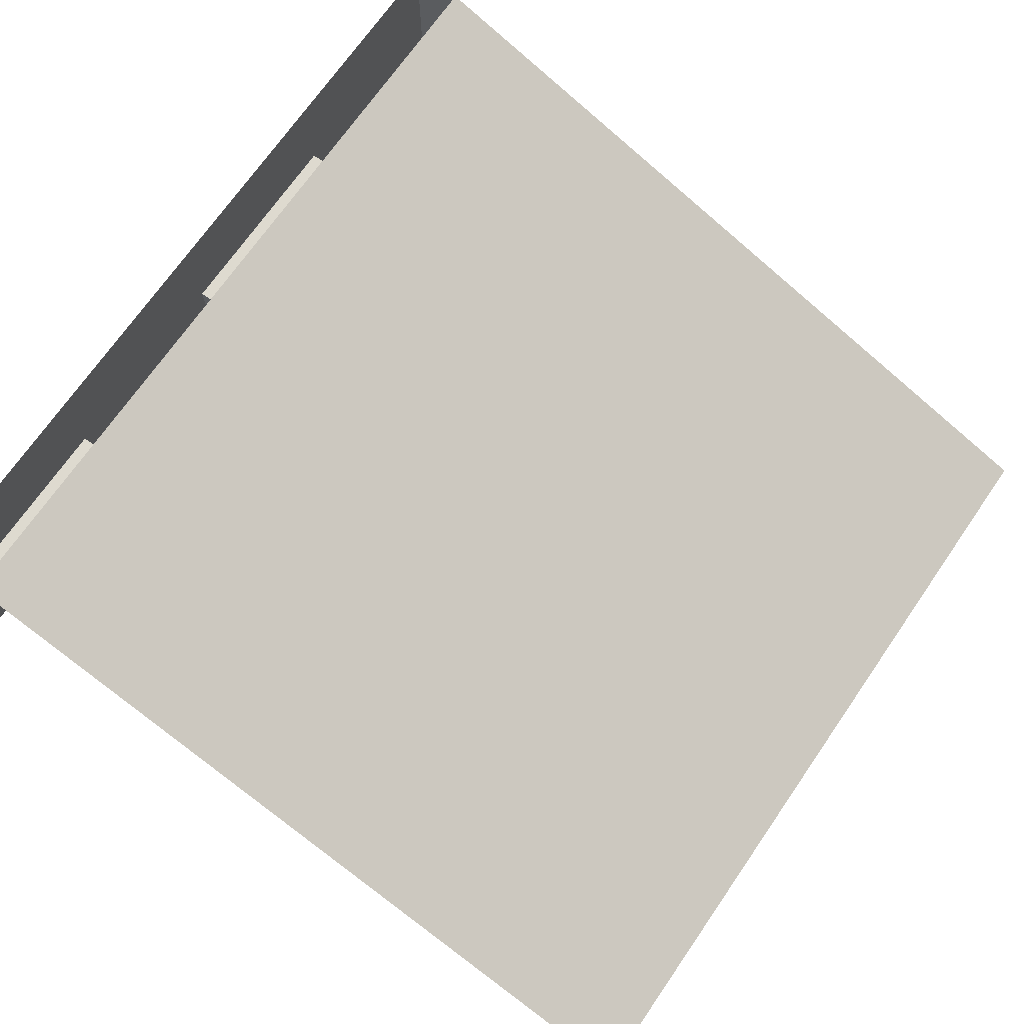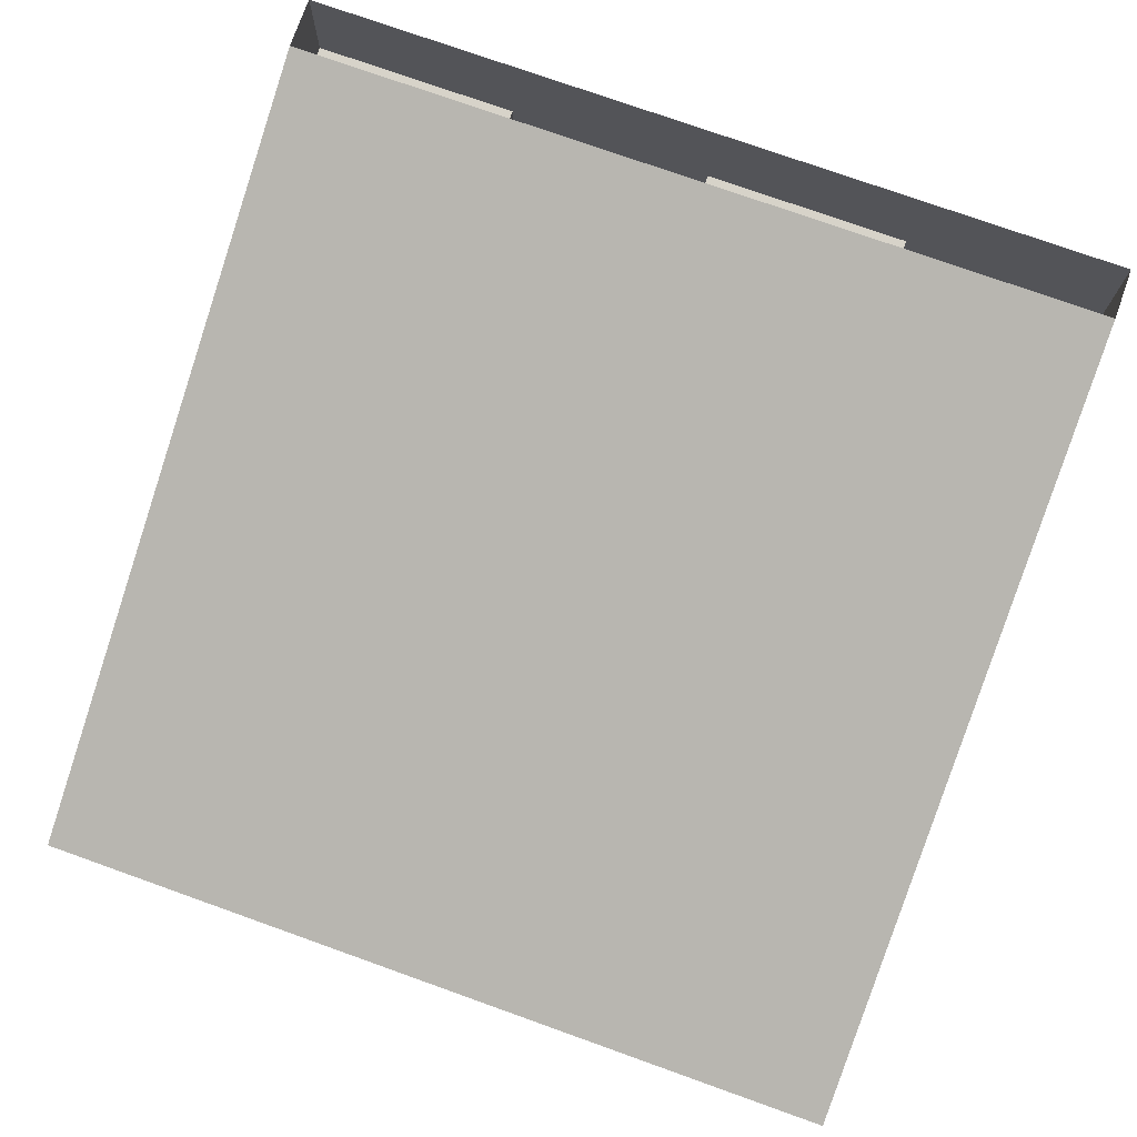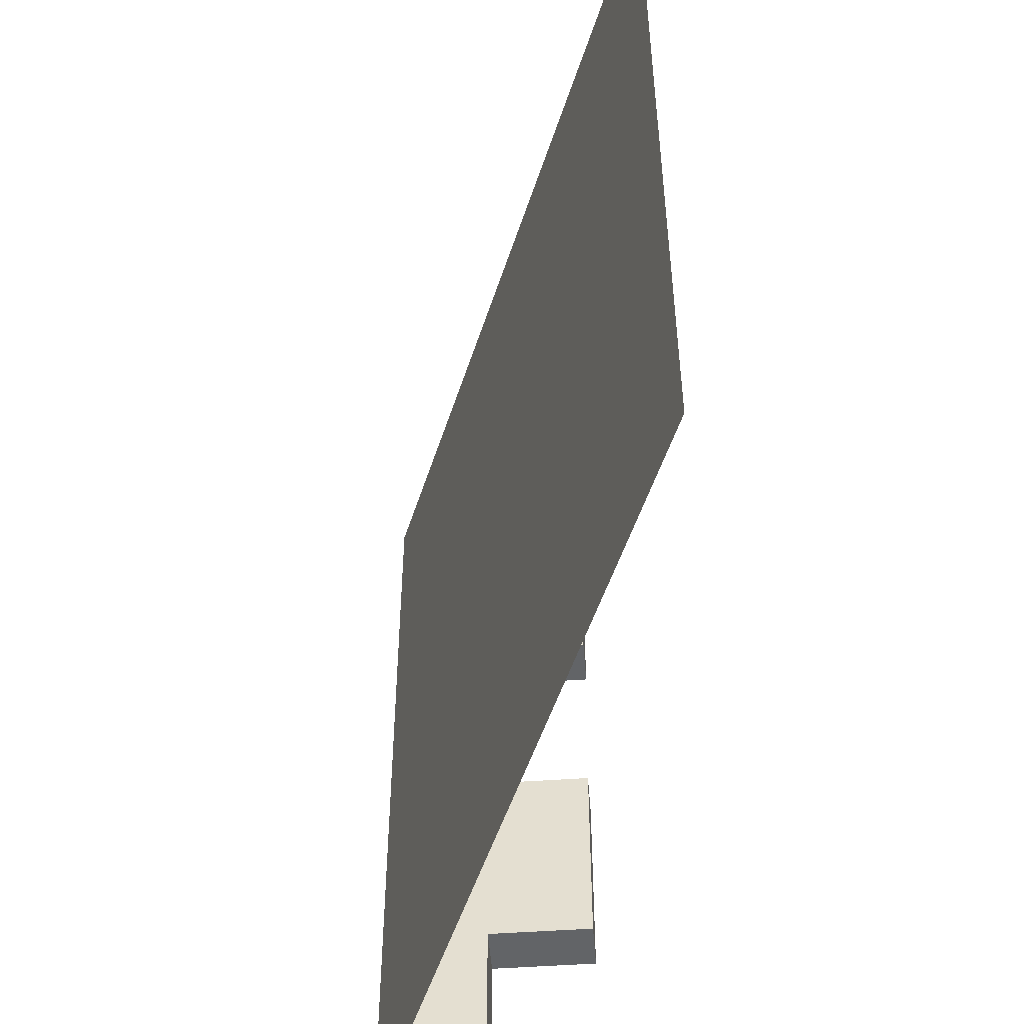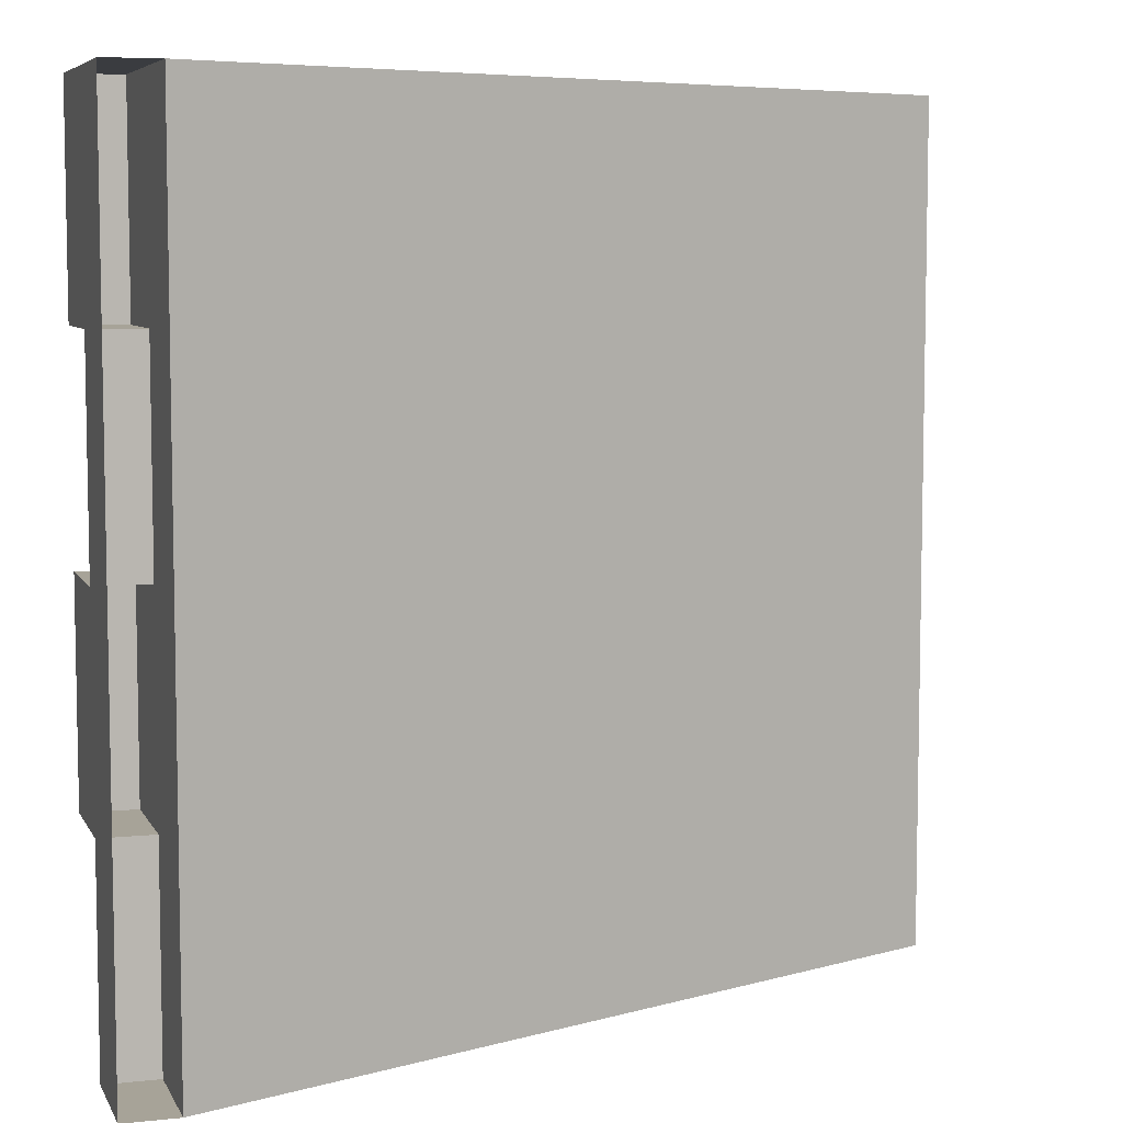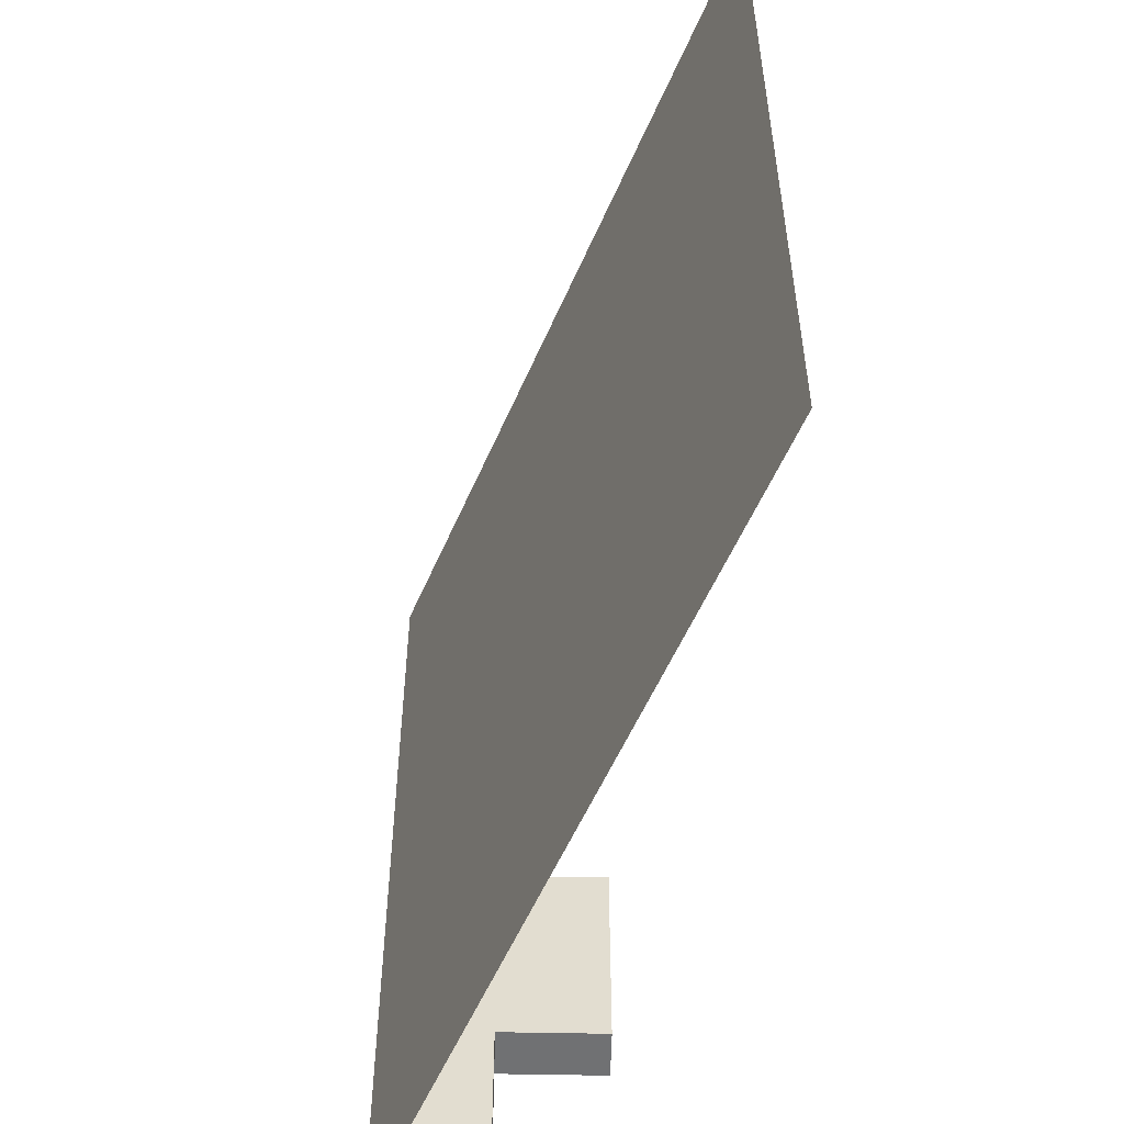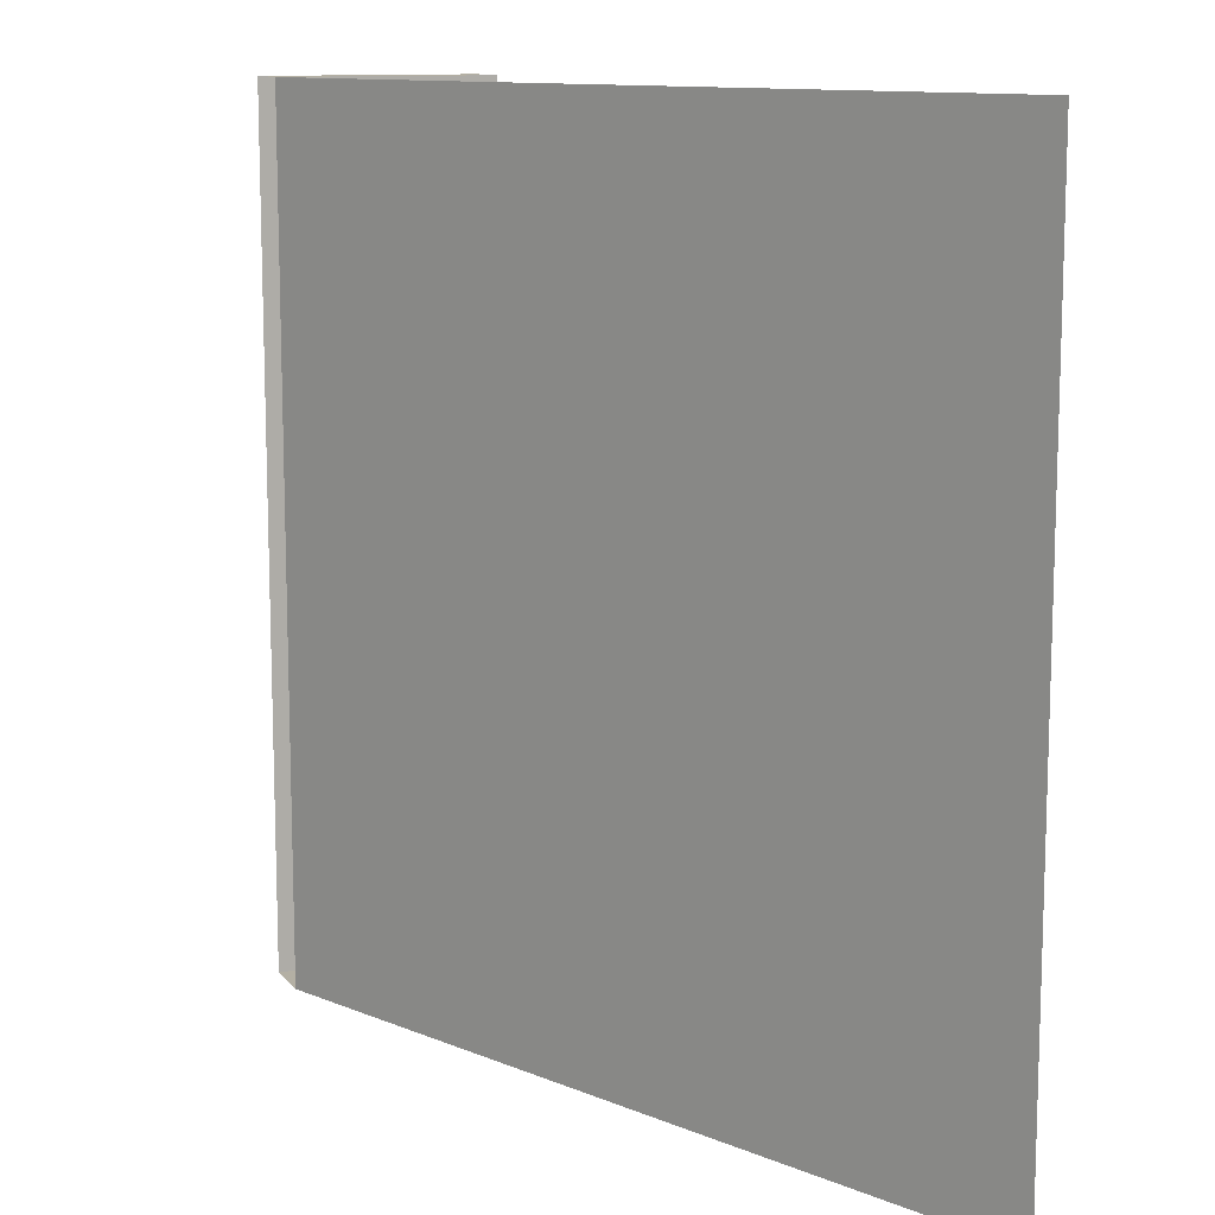
<metadata>
{"format":"obj","ext":"obj","renderer":"f3d","projection":"perspective","resolution":1024,"background":"white","views":[{"elev":71.0,"azim":-145.3,"up":"+Y"},{"elev":76.1,"azim":-70.4,"up":"+Y"},{"elev":-51.1,"azim":-85.6,"up":"+Z"},{"elev":6.8,"azim":162.8,"up":"+Z"},{"elev":-55.2,"azim":-91.2,"up":"+Z"},{"elev":11.5,"azim":-113.7,"up":"+Z"}]}
</metadata>
<code>
o roof/1669/straight
v 64 -16 64
v 64 -32 64
v 64 -32 32
v 64 -16 32
v 64 0 32
v 64 0 64
v 56 -16 64
v 56 -32 64
v 56 -32 32
v 56 -16 32
v 64 -16 0
v 64 0 0
v 64 -32 0
v 64 -32 -32
v 64 -16 -32
v 64 0 -32
v 64 -16 -64
v 64 0 -64
v 56 0 64
v 56 0 32
v 56 -16 0
v 56 -32 0
v 56 -32 -32
v 56 -16 -32
v 56 -16 -64
v 56 0 -64
v 56 0 0
v 56 0 -32
v -64 -48 -32
v -64 -48 -64
v -64 -48 64
v -64 -48 32
v -64 -48 0
f 1 2 3
f 1 3 4
f 1 4 5
f 1 5 6
f 1 6 7
f 1 7 8
f 1 8 2
f 2 8 3
f 3 8 9
f 3 9 10
f 3 10 4
f 4 10 11
f 4 11 12
f 4 12 5
f 11 13 14
f 11 14 15
f 11 15 16
f 11 16 12
f 15 17 18
f 15 18 16
f 10 9 8
f 10 8 7
f 10 7 19
f 10 19 20
f 10 20 21
f 10 21 11
f 11 21 22
f 11 22 13
f 13 22 14
f 14 22 23
f 14 23 24
f 14 24 15
f 15 24 17
f 17 24 25
f 17 25 26
f 17 26 18
f 20 27 21
f 21 27 24
f 21 24 22
f 22 24 23
f 27 28 24
f 24 28 25
f 25 28 26
f 26 28 29
f 26 29 30
f 6 19 7
f 20 19 31
f 20 31 32
f 20 32 27
f 27 32 33
f 27 33 28
f 28 33 29

</code>
